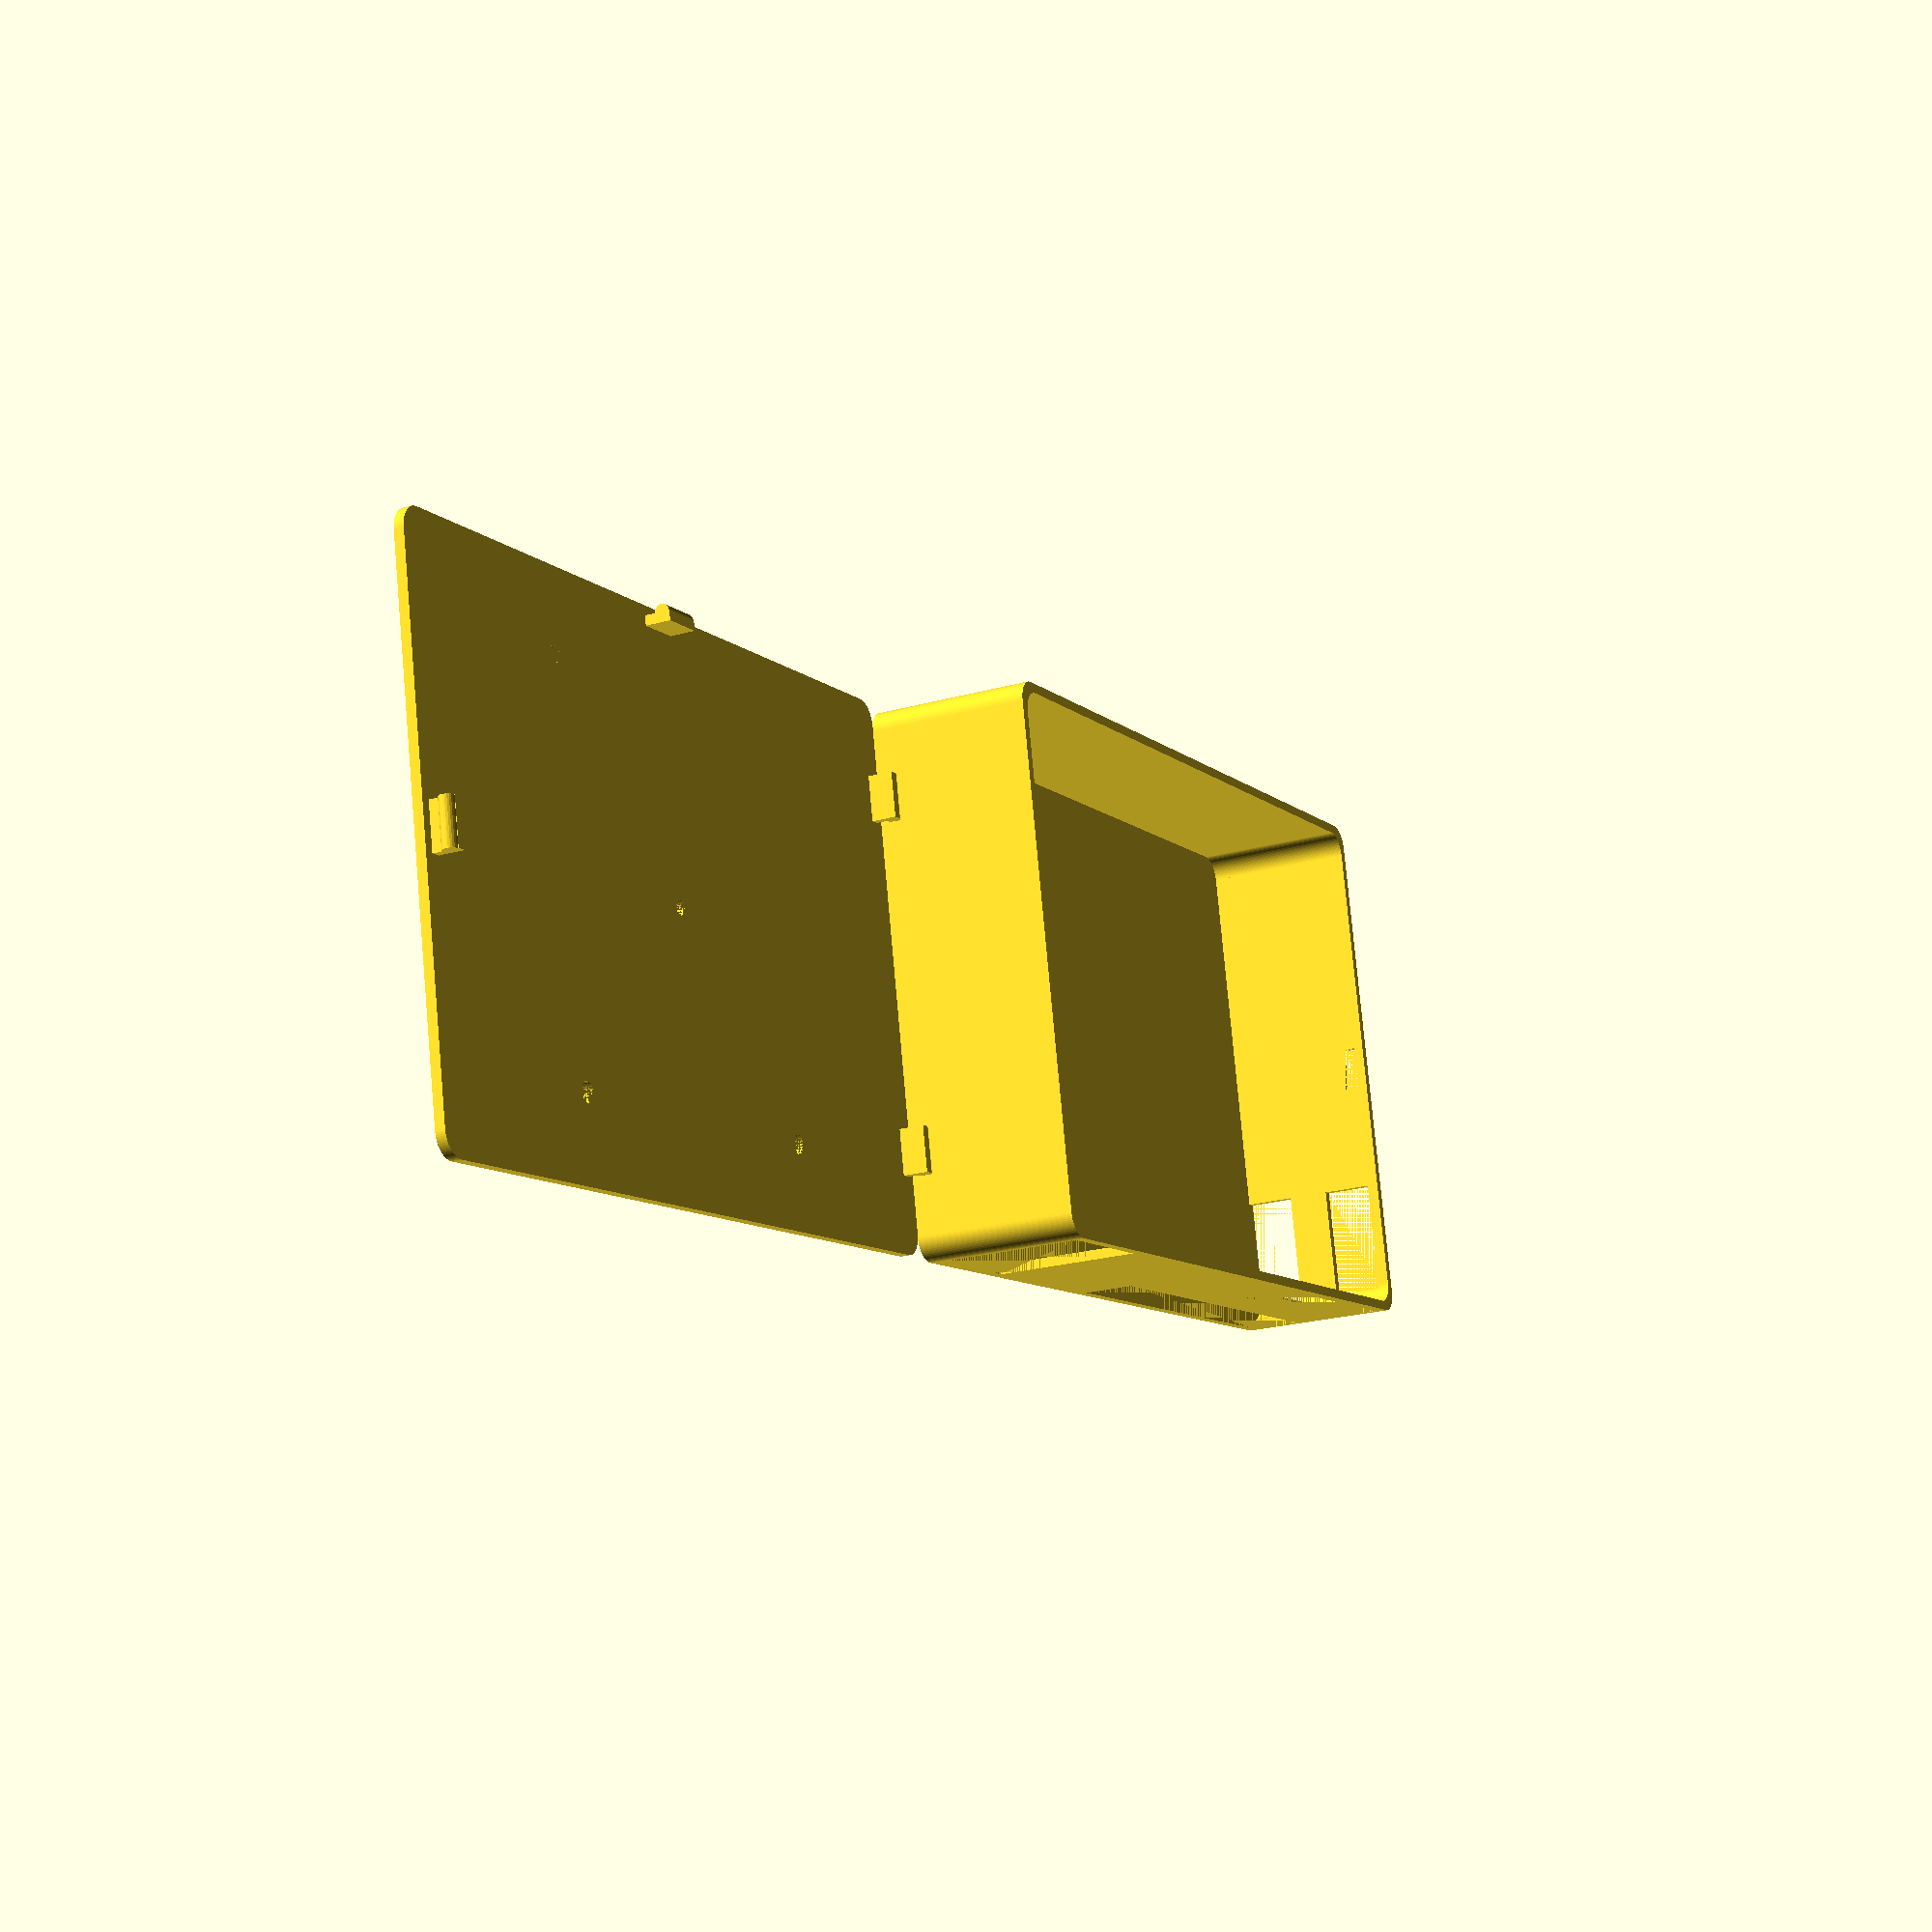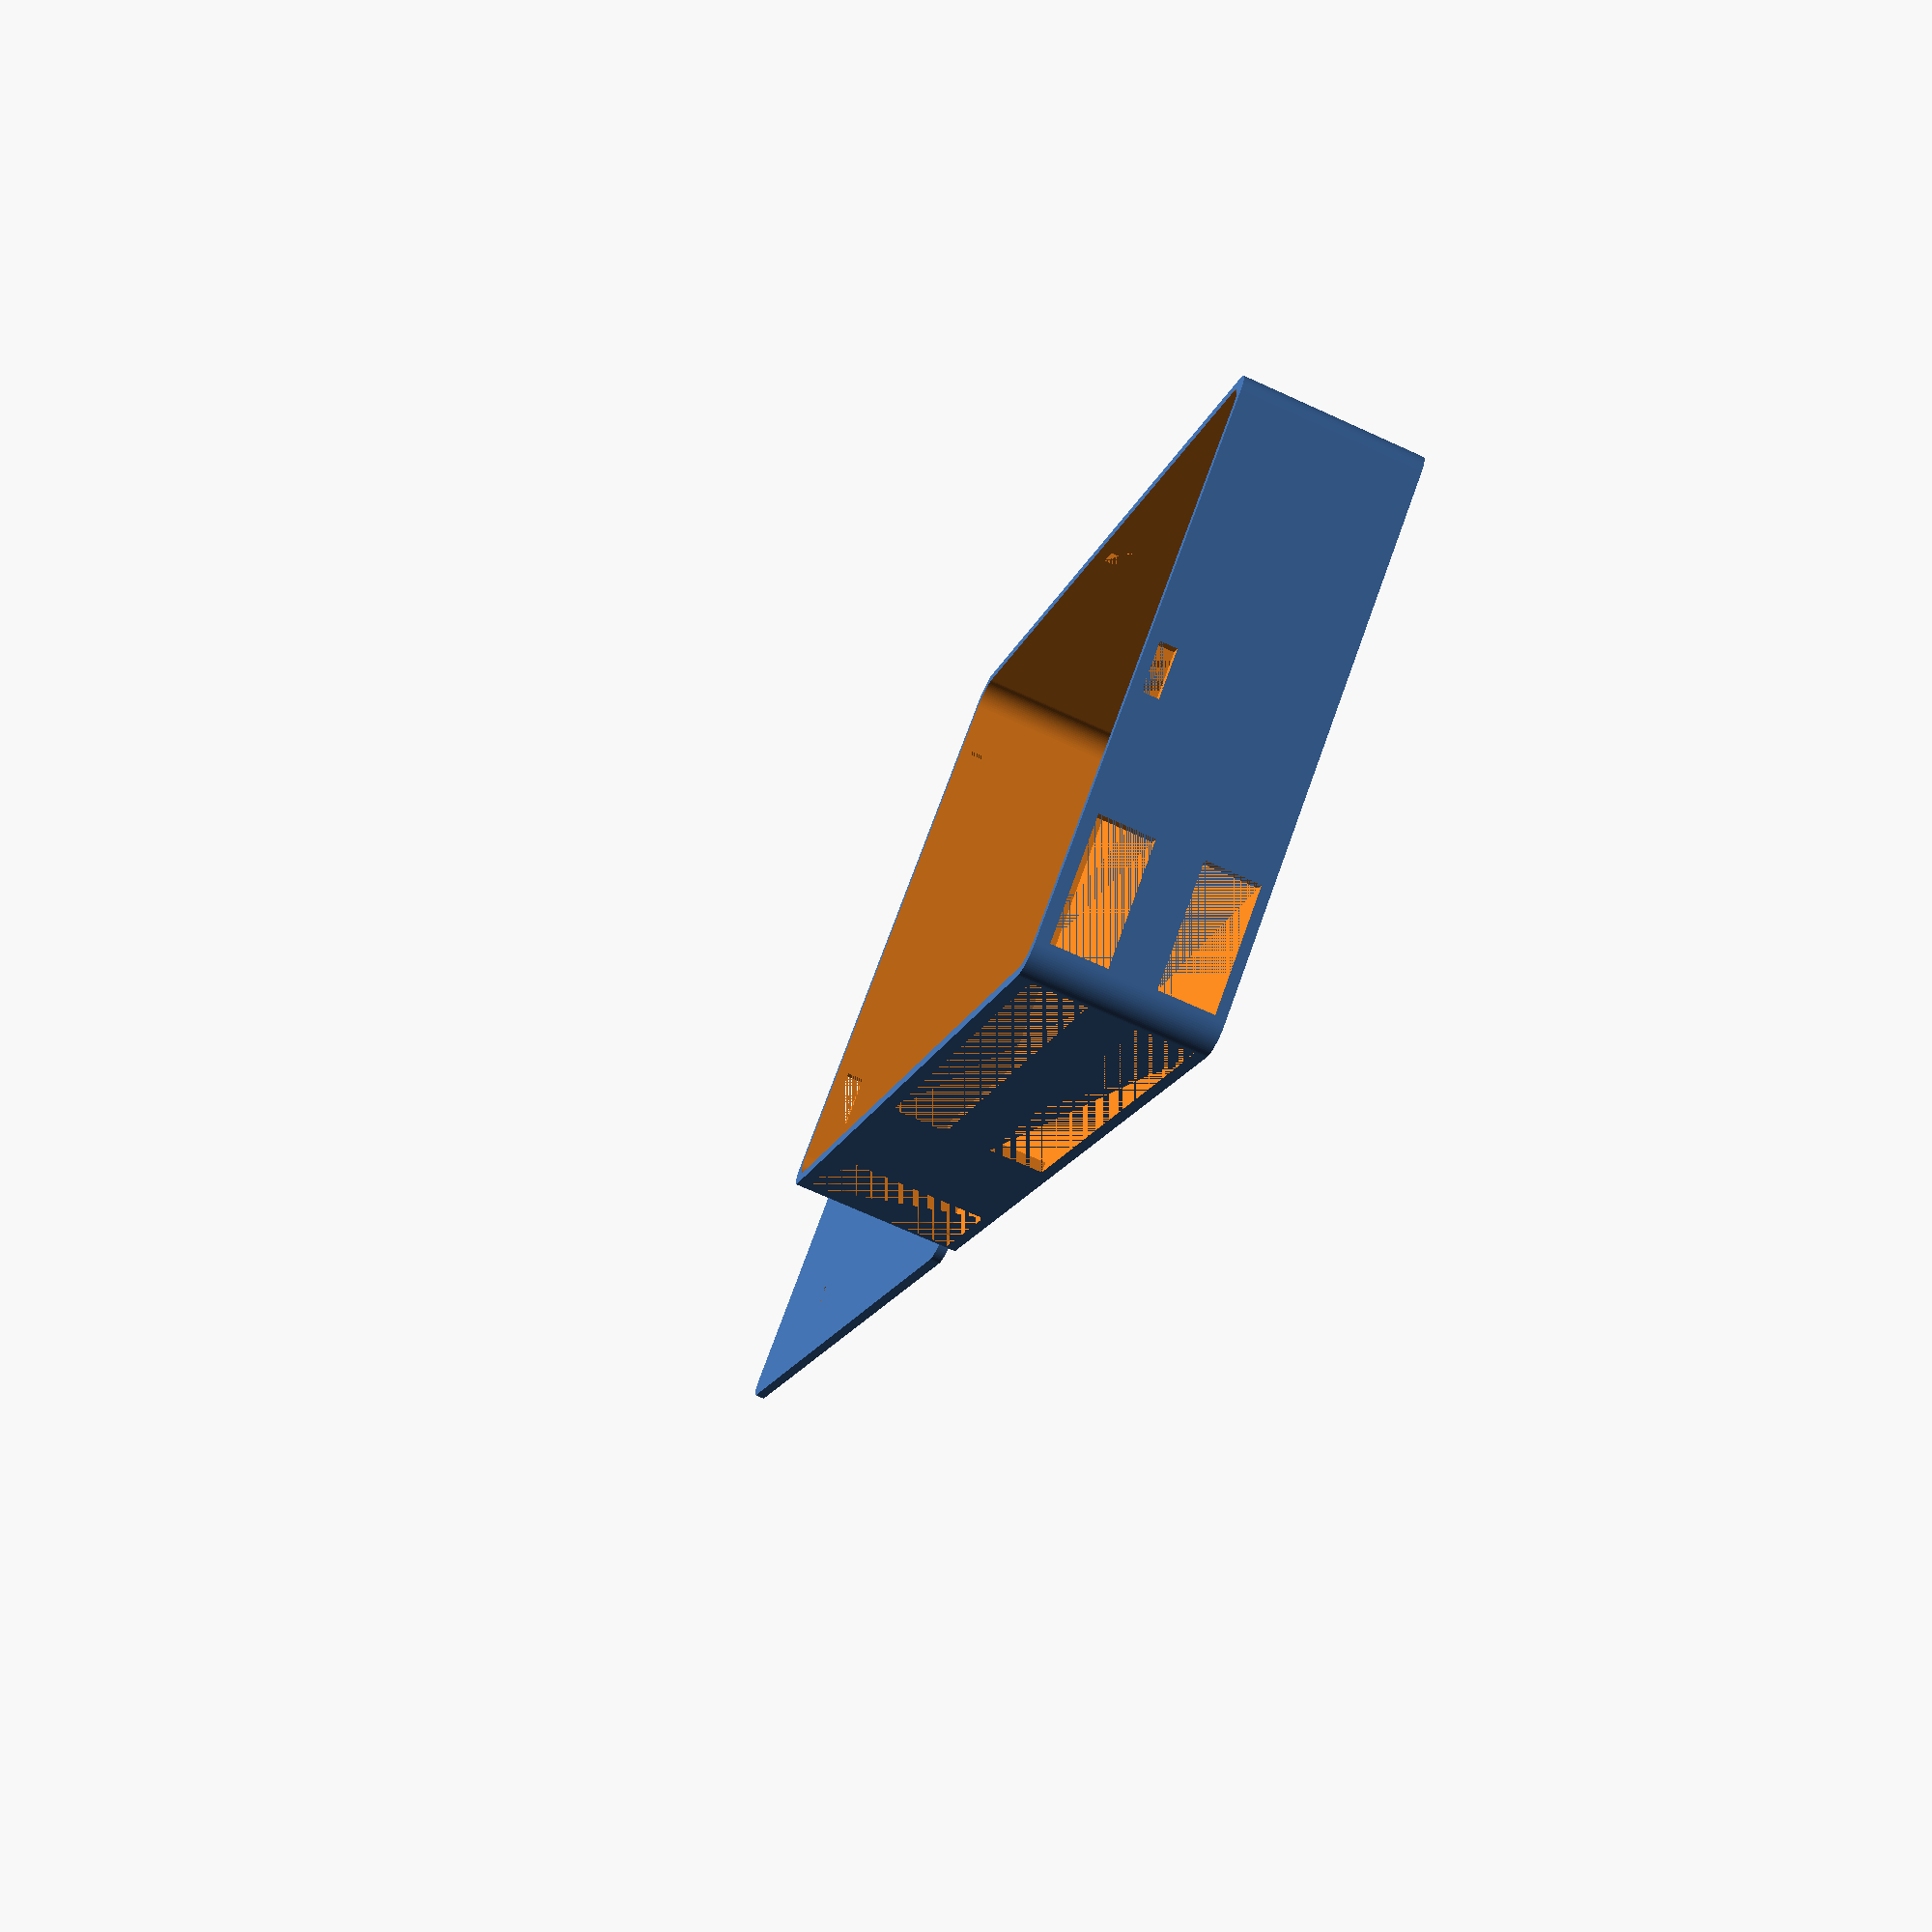
<openscad>
/* Parametrized Version of the HackDock Connector
Copyright (C) 2013 by Oliver Stickel
oliver.stickel@student.uni-siegen.de
*/

// Which part would you like to see?
part = "both"; // [box:Only the Box,lid:Only the lid,both:Box and lid]

print_part();

/* [Basic Measurements] */

// INNER height of the box, i.e. height of the usable space
innerheight = 40;

//Width of the box, i.e. length of the sides with the sliding rails for the lid on them.
width = 223;

//Length of the box, i.e. length of the sides into which the lid later slides into.
length = 143;

//Thickness of the walls, the lid, etc. 2.5mm is the default and works well.
wall = 2.5;




/* [Input/Output-Openings] */

//Width of the main I/O-opening (height is always maximized by default).
main_io_width = 35; //[0:width-30-7-3]

//Length: Lower opening on the side with the big, default I/O-opening
io1_l = 120; //[0:width-30-7-3]
//Height: Lower opening on the side with the big, default I/O-opening
io1_h = 13; //[0:height-2*wall]

//Length: Upper opening on the side with the big, default I/O-opening
io2_l = 120; //[0:width-30-7-3]
//Height: Upper opening on the side with the big, default I/O-opening
io2_h = 13; //[0:height-2*wall]

//Length: Lower opening on the next side perpendicular to the first two openings
io3_l = 30;//[0:length/2-cutoutlength/2-wall]
//Height: Lower opening on the next side perpendicular to the first two openings
io3_h = 13;//[0:height-2*wall]

//Length: Upper opening on the next side perpendicular to the first two openings
io4_l = 30;//[0:length-7]
//Height: Upper opening on the next side perpendicular to the first two openings
io4_h = 13;//[0:height-2*wall]



/* [Mounting holes] */

//Distance between four centered holes to mount the box on the VESA-mounts behind a standard monitor. Most VESA-mounts use either 100mm or 75mm distances (measure yours).
vesadistance = 100;

//Diameter of the VESA mounting holes holes, determined through the thickness of the screws you need to use. Set to 0 if you don't want any VESA mounting holes.
screwthickness = 5; 

//Diameter of a single mounting hole, centered on the lid (i.e. for mounting under a desk). Set to 0 if you don't want this hole.
centerscrewthickness = 4;


module print_part() {
	if (part == "box") {
		buildbox();
	} else if (part == "lid") {
		buildlid();
	} else if (part == "both") {
		buildboth();
	} else {
		buildboth();
	}
}


/* [Hidden] */

//Total height (without the mounting slits for the lid)
height = innerheight+wall;

preview_tab = "";


//Measurements for the click in-cutouts in the base in which the counterparts on the lid click into

cutoutlength = 12;
cutoutheight = 4;

slideadjust = 0.2; //Adjustment for Click-in and slide-in stuff


// Basic shape of the box, up until now solid
module basicshape() {

	translate ( [width/2,length/2,height/2] )
roundedBox([width, length, height], 6, true);

}


//Smaller (by the Wall thickness) but otherwise same shape: The inner cavity of the box
module innercavity() {
	
	translate ( [ (width/2), (length/2), (height/2)+wall] )	
roundedBox([width-2*wall, length-2*wall, height], 6, true);

}


//Main opening for incoming cables
module cableopening() {
	
	translate ( [ 7, 0, wall] )
cube ( [main_io_width, wall*2, height-2*wall] );
}


// Customizable I/O opening long side lower
module ioopening1(io1_l, io1_h, wall) {
	
	translate ( [ width-io1_l-7, 0, wall] )
cube ( [io1_l, wall*2, io1_h] );
}

// Customizable I/O opening long side upper
module ioopening2(io2_l, io2_h, wall) {
	
	translate ( [ width-io2_l-7, 0, height-io2_h-3] )
cube ( [io2_l, wall*2, io2_h] );
}

// Customizable I/O opening short side lower
module ioopening3(io3_l, io3_h, wall) {
	
	translate ( [ width-2*wall, 7, wall] )
cube ( [wall*2, io3_l, io3_h] );
}

// Customizable I/O opening short side upper
module ioopening4(io4_l, io4_h, wall) {
	
	translate ( [ width-2*wall, 7, height-io4_h-3] )
cube ( [wall*2, io4_l, io4_h] );
}




//Holes in the base unit in which the fixtures on the lid can click into

module clickinholes(){

	translate ( [ 0,20,height-wall-cutoutheight] )
cube( [wall,cutoutlength,cutoutheight] );

	translate ( [ 0,length-cutoutlength-20,height-wall-cutoutheight] )
cube( [wall,cutoutlength,cutoutheight] );

	translate ( [ width-wall,length/2-cutoutlength/2,height-wall-cutoutheight] )
cube( [wall,cutoutlength,cutoutheight] );


	translate ( [ width/2-cutoutlength/2, length-wall, height-wall-cutoutheight] )
cube( [cutoutlength,wall,cutoutheight] );
}



//////////////////
////// UPPER PART (the lid):

//Body of the lid
module lidbase() {

	translate ( [width/2-width-5,length/2,wall/2] )
roundedBox([width, length, wall], 6, true);
}

//The noses which click into the holes in the base to fix the lid on the base. Code is extremely messy, it's 4AM and I'm just tired. Sorry.

module clickinnoses(){

//Lower right
	translate ( [ -wall-wall-5, 20+slideadjust/2, wall] )
cube( [wall,cutoutlength-slideadjust,wall+cutoutheight] );
	
	translate ( [ -wall-5, 20+cutoutlength-slideadjust/2, wall+wall+cutoutheight/2] )
	rotate (a=[90,0,0]) {
cylinder( h = cutoutlength-slideadjust, r = cutoutheight/2-slideadjust/2 );
	}

//Upper right
	translate ( [ -wall-wall-5, length-cutoutlength-20+slideadjust/2, wall] )
cube( [wall,cutoutlength-slideadjust,wall+cutoutheight] );
	
	translate ( [ -wall-5, length-cutoutlength-20+cutoutlength-slideadjust/2, wall+wall+cutoutheight/2] )
	rotate (a=[90,0,0]) {
cylinder( h = cutoutlength-slideadjust, r = cutoutheight/2-slideadjust/2 );
	}


//Other side, middle hole
	translate ( [ -width-5+wall, length/2-cutoutlength/2-slideadjust/2, wall] )
cube( [wall,cutoutlength-slideadjust,wall+cutoutheight] );
	
	translate ( [ -width-5+wall, length/2+(cutoutlength-slideadjust)/2-slideadjust, wall+wall+cutoutheight/2] )
	rotate (a=[90,0,0]) {
cylinder( h = cutoutlength-slideadjust, r = cutoutheight/2-slideadjust/2 );
	}


//Back side, middle hole

	translate ( [ -width/2-(cutoutlength-slideadjust)/2 -5, length-wall-wall, wall] )
cube( [cutoutlength-slideadjust,wall, wall+cutoutheight] );

	translate ( [ -width/2-(cutoutlength-slideadjust)/2 -5, length-wall, wall+wall+cutoutheight/2] )
	rotate (a=[90,0,90]) {
cylinder( h = cutoutlength-slideadjust, r = cutoutheight/2-slideadjust/2 );
	}
	
}


//Mounting holes

module vesamount(vesadistance, screwthickness) {

	translate ( [width/2-width-5 - (vesadistance/2) ,length/2 + (vesadistance/2) , 0] )
cylinder ( h = wall, r=screwthickness/2);

	translate ( [width/2-width-5 - (vesadistance/2) ,length/2 - (vesadistance/2) , 0] )
cylinder ( h = wall, r=screwthickness/2);

	translate ( [width/2-width-5 + (vesadistance/2) ,length/2 - (vesadistance/2) , 0] )
cylinder ( h = wall, r=screwthickness/2);

	translate ( [width/2-width-5 + (vesadistance/2) ,length/2 + (vesadistance/2) , 0] )
cylinder ( h = wall, r=screwthickness/2);


//Center hole
	translate ( [width/2-width-5 ,length/2, 0] )
cylinder ( h = wall, r=centerscrewthickness/2);
}



//////////////////
//BUILD THIS THING!

//More detail
$fs=0.5;
$fa=0.5;


module buildbox(){
// Subtraction of the inner cavity from the basic shape as well as all other openings
difference() {
basicshape();
innercavity();
cableopening();
ioopening1(io1_l, io1_h, wall);
ioopening2(io2_l, io2_h, wall);
ioopening3(io3_l, io3_h, wall);
ioopening4(io4_l, io4_h, wall);
clickinholes();
}


}


module buildlid(){
// Asembly of the lid including VESA holes
difference() {
lidbase();
vesamount(vesadistance, screwthickness);
}
clickinnoses();
}


module buildboth(){
buildbox();
buildlid();
}










////////////////////////////////////////////////
// Library: boxes.scad
// Version: 1.0
// Author: Marius Kintel
// Copyright: 2010
// License: BSD
module roundedBox(size, radius, sidesonly)
{
  rot = [ [0,0,0], [90,0,90], [90,90,0] ];
  if (sidesonly) {
    cube(size - [2*radius,0,0], true);
    cube(size - [0,2*radius,0], true);
    for (x = [radius-size[0]/2, -radius+size[0]/2],
           y = [radius-size[1]/2, -radius+size[1]/2]) {
      translate([x,y,0]) cylinder(r=radius, h=size[2], center=true);
    }
  }
  else {
    cube([size[0], size[1]-radius*2, size[2]-radius*2], center=true);
    cube([size[0]-radius*2, size[1], size[2]-radius*2], center=true);
    cube([size[0]-radius*2, size[1]-radius*2, size[2]], center=true);

    for (axis = [0:2]) {
      for (x = [radius-size[axis]/2, -radius+size[axis]/2],
             y = [radius-size[(axis+1)%3]/2, -radius+size[(axis+1)%3]/2]) {
        rotate(rot[axis]) 
          translate([x,y,0]) 
          cylinder(h=size[(axis+2)%3]-2*radius, r=radius, center=true);
      }
    }
    for (x = [radius-size[0]/2, -radius+size[0]/2],
           y = [radius-size[1]/2, -radius+size[1]/2],
           z = [radius-size[2]/2, -radius+size[2]/2]) {
      translate([x,y,z]) sphere(radius);
    }
  }
}
</openscad>
<views>
elev=22.4 azim=348.3 roll=296.2 proj=p view=solid
elev=250.8 azim=233.8 roll=114.5 proj=p view=solid
</views>
